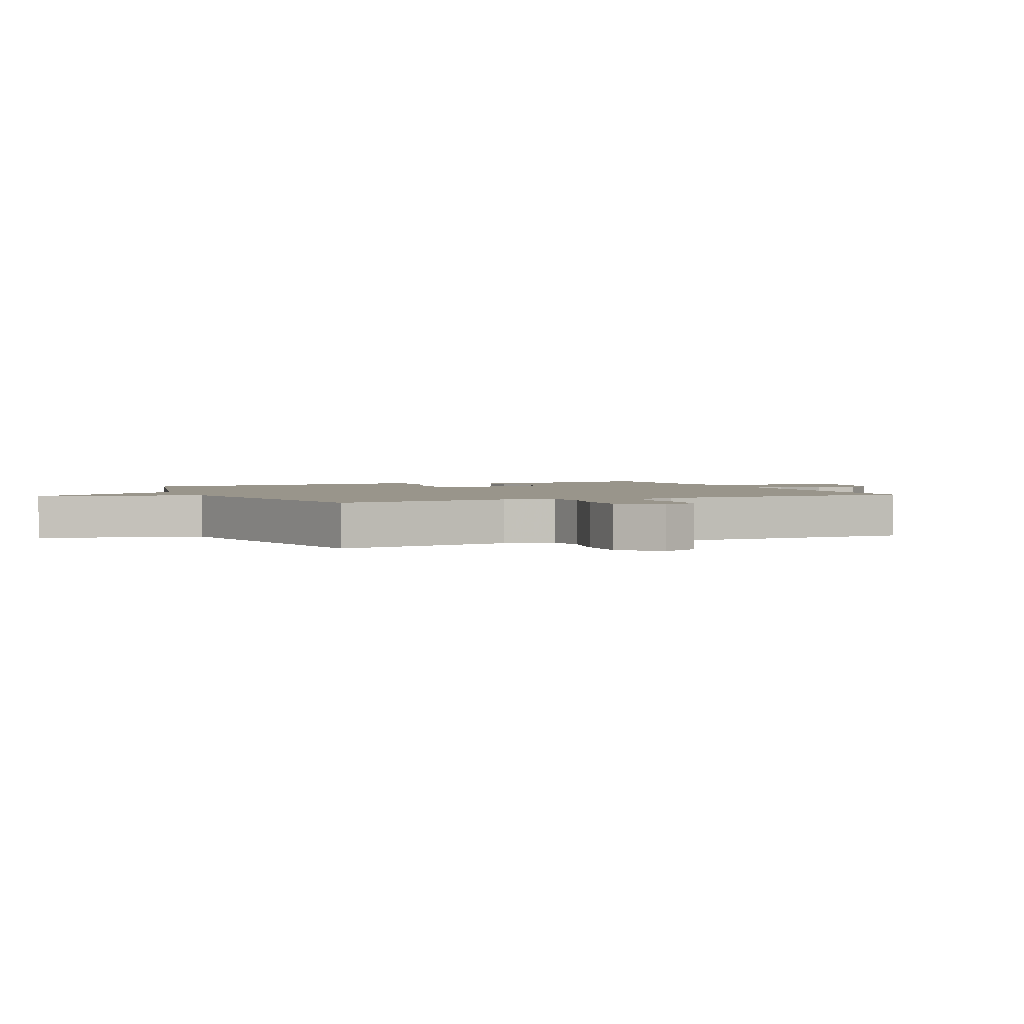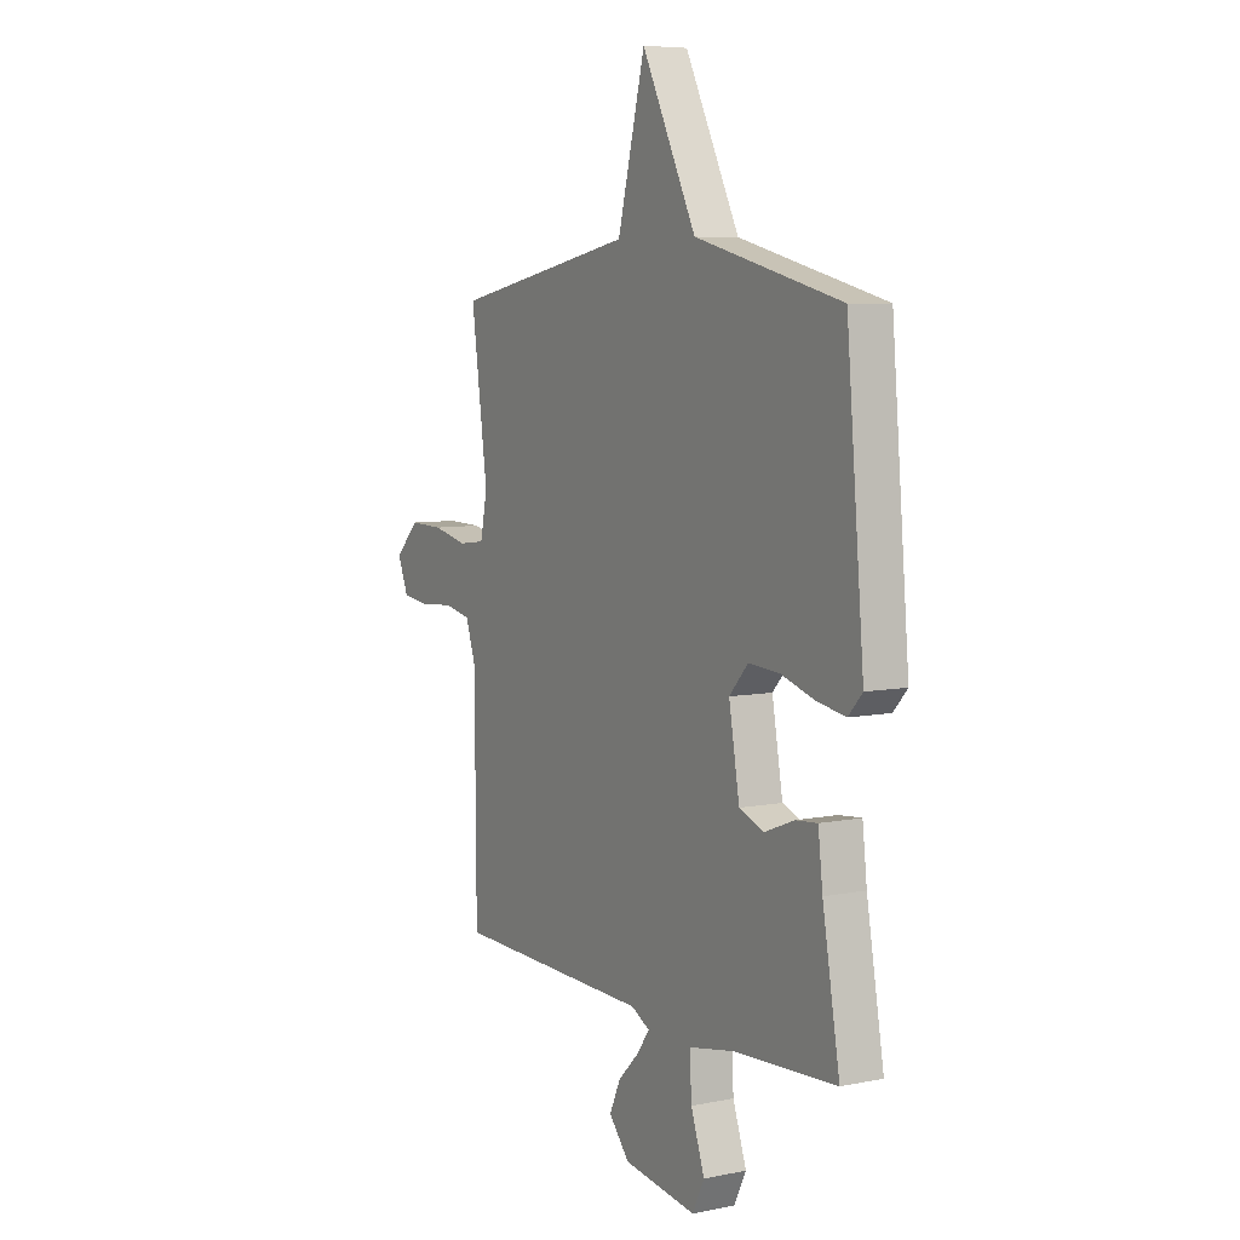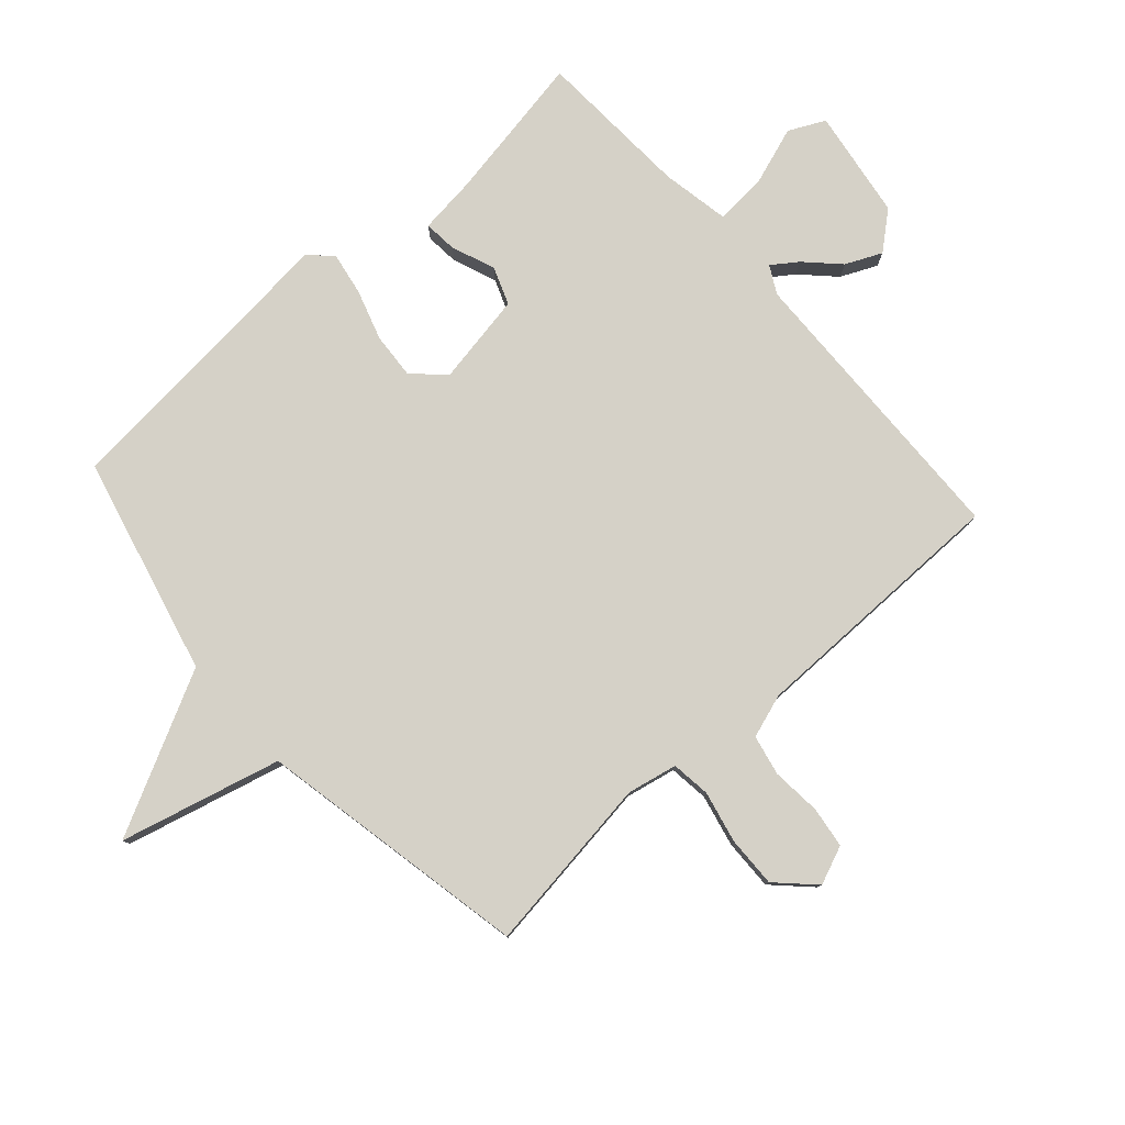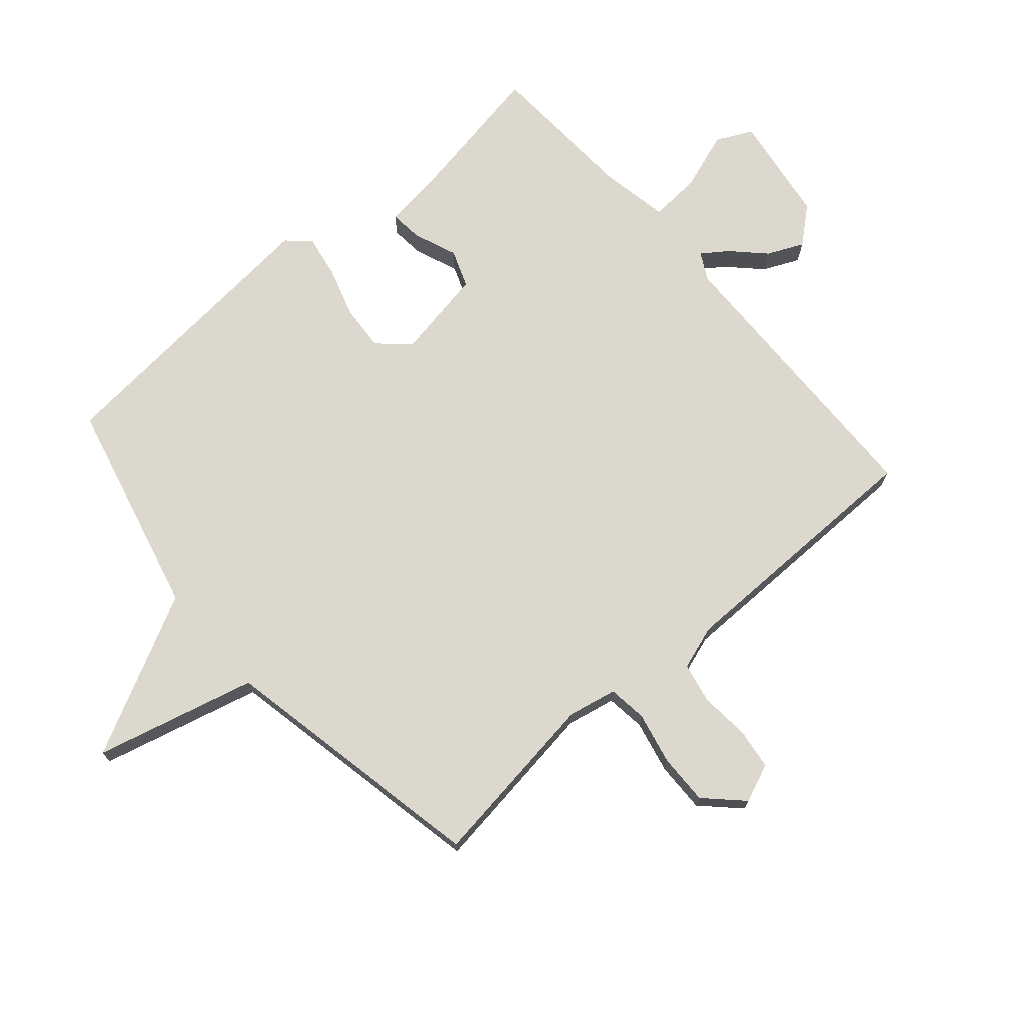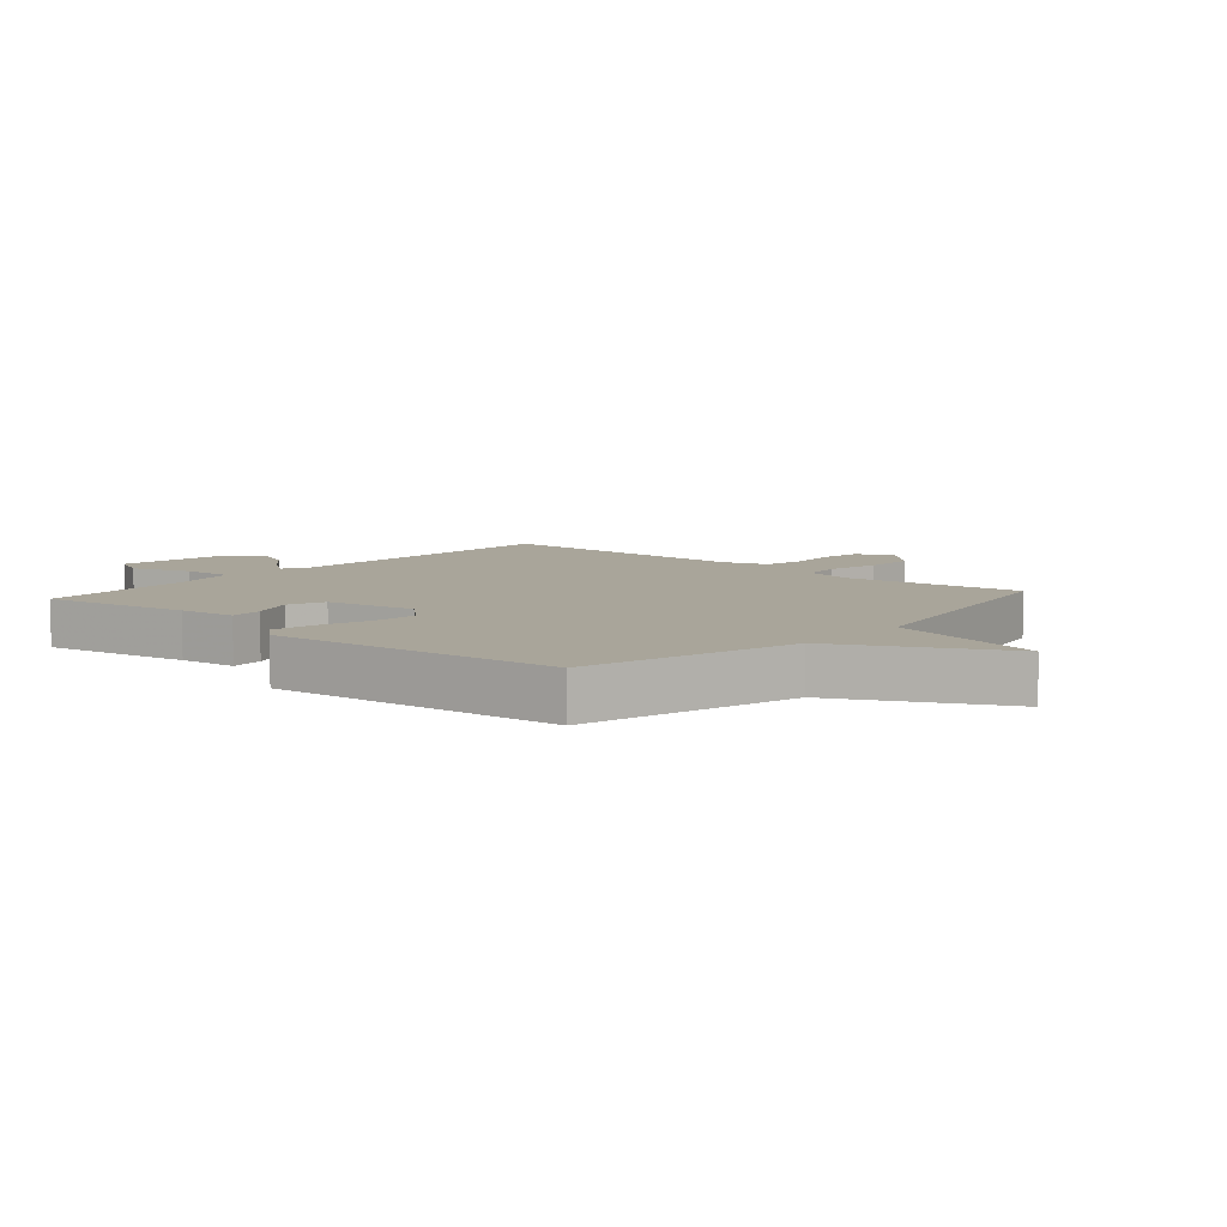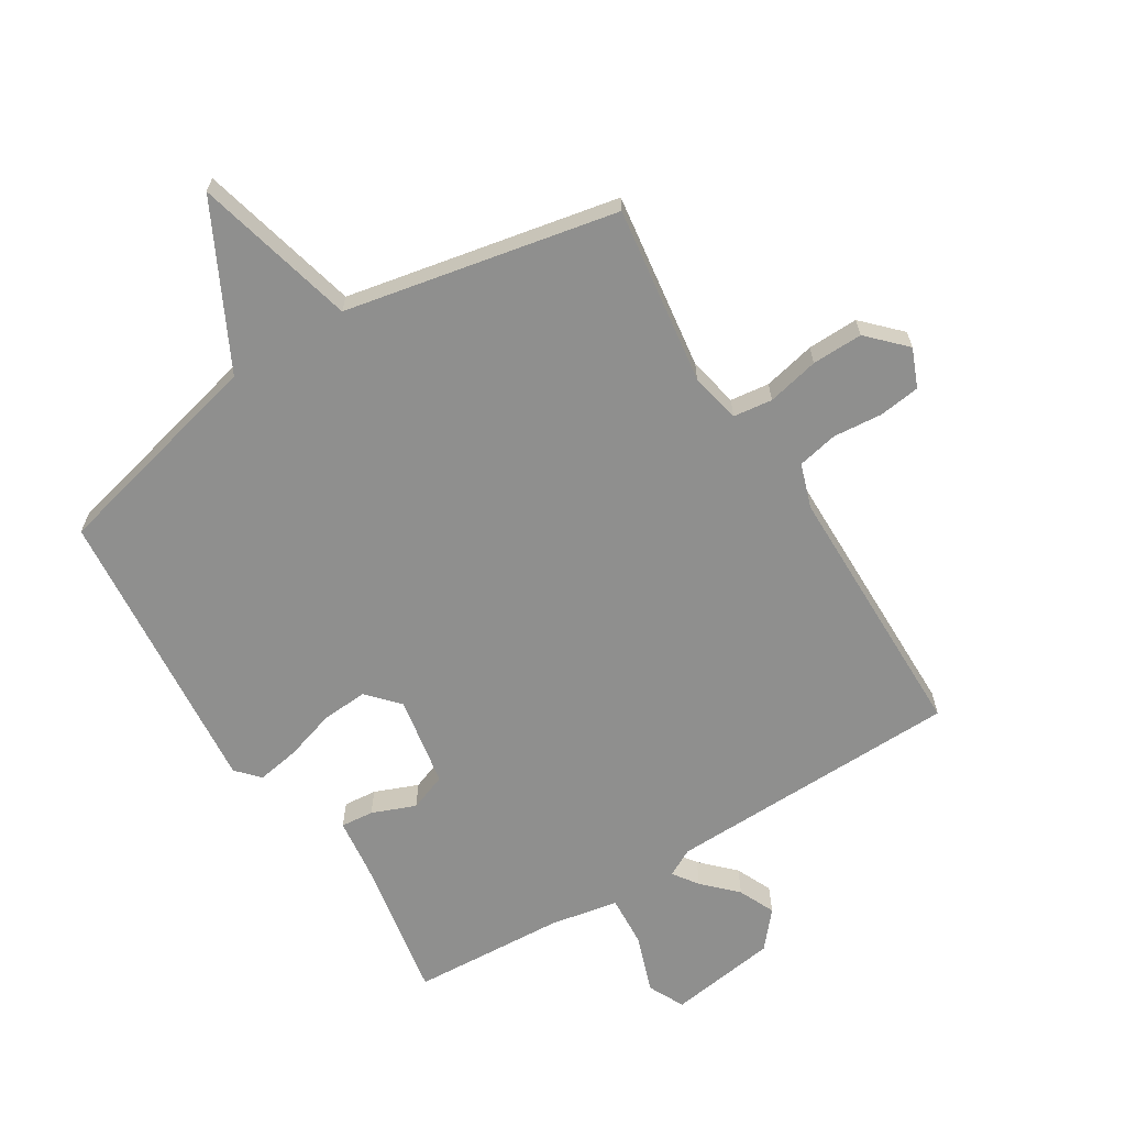
<metadata>
{"format":"obj","ext":"obj","renderer":"f3d","projection":"perspective","resolution":1024,"background":"white","views":[{"elev":2.2,"azim":65.8,"up":"+Y"},{"elev":6.8,"azim":-120.7,"up":"+Z"},{"elev":79.7,"azim":48.3,"up":"+Y"},{"elev":72.2,"azim":49.0,"up":"+Y"},{"elev":7.5,"azim":-48.8,"up":"+Y"},{"elev":-65.2,"azim":31.7,"up":"+Y"}]}
</metadata>
<code>
v 0.5 0.07 -0.5
v 0.018 0.07 -0.512
v -0.027 0.07 -0.536
v 0.002 0.07 -0.577
v 0.054 0.07 -0.629
v 0.081 0.07 -0.688
v 0.031 0.07 -0.747
v -0.147 0.07 -0.773
v -0.176 0.07 -0.714
v -0.143 0.07 -0.618
v -0.138 0.07 -0.535
v -0.249 0.07 -0.514
v -0.5 0.07 -0.5
v -0.458 0.07 -0.259
v -0.447 0.07 -0.165
v -0.393 0.07 -0.17
v -0.322 0.07 -0.198
v -0.261 0.07 -0.175
v -0.235 0.07 -0.027
v -0.281 0.07 0.024
v -0.356 0.07 0.019
v -0.439 0.07 -0.007
v -0.509 0.07 -0.019
v -0.543 0.07 0.018
v -0.5 0.07 0.5
v -0.144 0.07 0.588
v -0.011 0.07 0.851
v 0.056 0.07 0.588
v 0.5 0.07 0.5
v 0.46 0.07 0.209
v 0.477 0.07 0.127
v 0.541 0.07 0.119
v 0.626 0.07 0.138
v 0.709 0.07 0.14
v 0.767 0.07 0.081
v 0.741 0.07 0.018
v 0.674 0.07 0.009
v 0.593 0.07 0.016
v 0.527 0.07 0.002
v 0.503 0.07 -0.07
v 0.5 0 -0.5
v 0.018 0 -0.512
v -0.027 0 -0.536
v 0.002 0 -0.577
v 0.054 0 -0.629
v 0.081 0 -0.688
v 0.031 0 -0.747
v -0.147 0 -0.773
v -0.176 0 -0.714
v -0.143 0 -0.618
v -0.138 0 -0.535
v -0.249 0 -0.514
v -0.5 0 -0.5
v -0.458 0 -0.259
v -0.447 0 -0.165
v -0.393 0 -0.17
v -0.322 0 -0.198
v -0.261 0 -0.175
v -0.235 0 -0.027
v -0.281 0 0.024
v -0.356 0 0.019
v -0.439 0 -0.007
v -0.509 0 -0.019
v -0.543 0 0.018
v -0.5 0 0.5
v -0.144 0 0.588
v -0.011 0 0.851
v 0.056 0 0.588
v 0.5 0 0.5
v 0.46 0 0.209
v 0.477 0 0.127
v 0.541 0 0.119
v 0.626 0 0.138
v 0.709 0 0.14
v 0.767 0 0.081
v 0.741 0 0.018
v 0.674 0 0.009
v 0.593 0 0.016
v 0.527 0 0.002
v 0.503 0 -0.07
f 36 37 38
f 35 36 38
f 34 35 38
f 33 34 38
f 32 33 38
f 31 32 38 39
f 28 29 30
f 28 30 31
f 26 27 28
f 25 26 28
f 24 25 28
f 23 24 28
f 22 23 28
f 21 22 28
f 20 21 28 31
f 31 39 40
f 20 31 40
f 19 20 40
f 14 15 16 17
f 14 17 18
f 13 14 18
f 12 13 18
f 18 19 40
f 12 18 40
f 11 12 40
f 8 9 10
f 7 8 10
f 6 7 10
f 5 6 10
f 4 5 10
f 3 4 10 11
f 40 1 2
f 2 3 11 40
f 78 77 76
f 78 76 75
f 78 75 74
f 78 74 73
f 78 73 72
f 79 78 72 71
f 70 69 68
f 71 70 68
f 68 67 66
f 68 66 65
f 68 65 64
f 68 64 63
f 68 63 62
f 68 62 61
f 71 68 61 60
f 80 79 71
f 80 71 60
f 80 60 59
f 57 56 55 54
f 58 57 54
f 58 54 53
f 58 53 52
f 80 59 58
f 80 58 52
f 80 52 51
f 50 49 48
f 50 48 47
f 50 47 46
f 50 46 45
f 50 45 44
f 51 50 44 43
f 42 41 80
f 80 51 43 42
f 1 41 42 2
f 2 42 43 3
f 3 43 44 4
f 4 44 45 5
f 5 45 46 6
f 6 46 47 7
f 7 47 48 8
f 8 48 49 9
f 9 49 50 10
f 10 50 51 11
f 11 51 52 12
f 12 52 53 13
f 13 53 54 14
f 14 54 55 15
f 15 55 56 16
f 16 56 57 17
f 17 57 58 18
f 18 58 59 19
f 19 59 60 20
f 20 60 61 21
f 21 61 62 22
f 22 62 63 23
f 23 63 64 24
f 24 64 65 25
f 25 65 66 26
f 26 66 67 27
f 27 67 68 28
f 28 68 69 29
f 29 69 70 30
f 30 70 71 31
f 31 71 72 32
f 32 72 73 33
f 33 73 74 34
f 34 74 75 35
f 35 75 76 36
f 36 76 77 37
f 37 77 78 38
f 38 78 79 39
f 39 79 80 40
f 40 80 41 1

</code>
